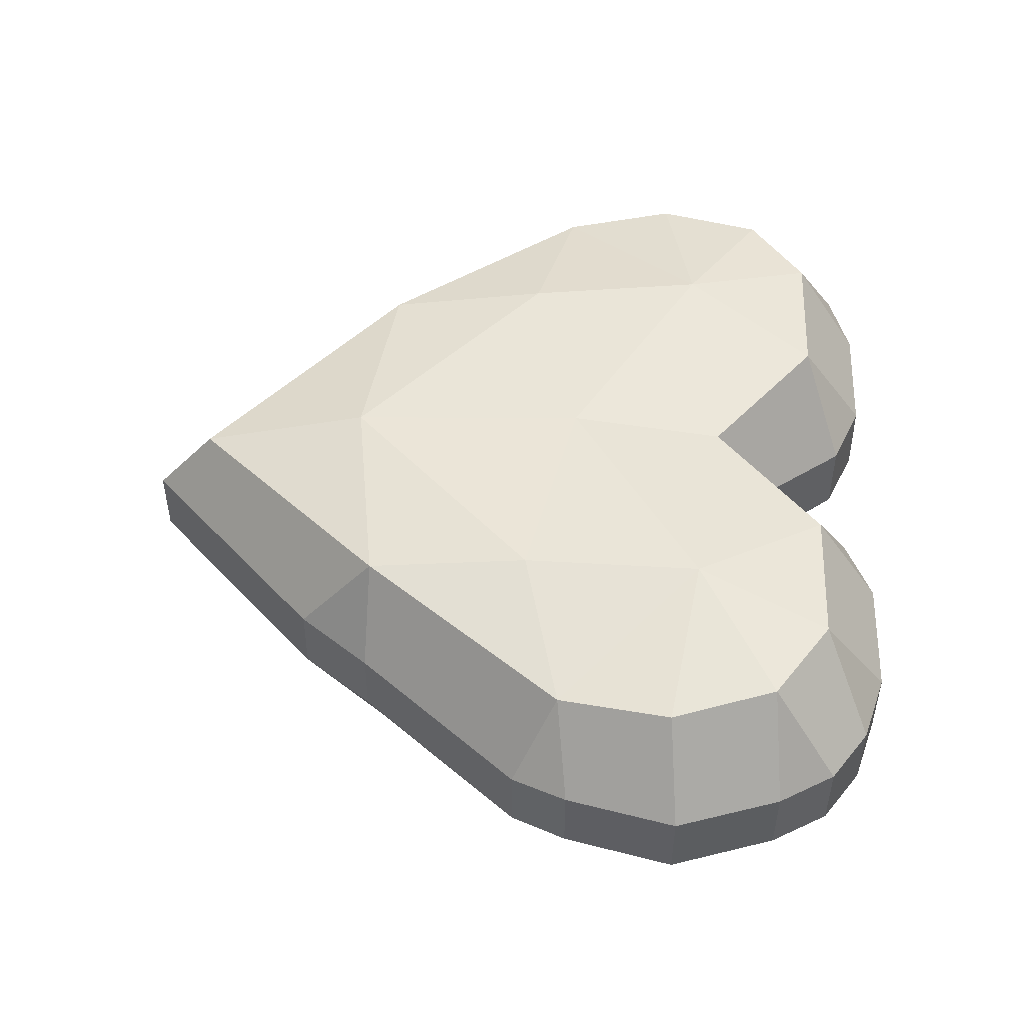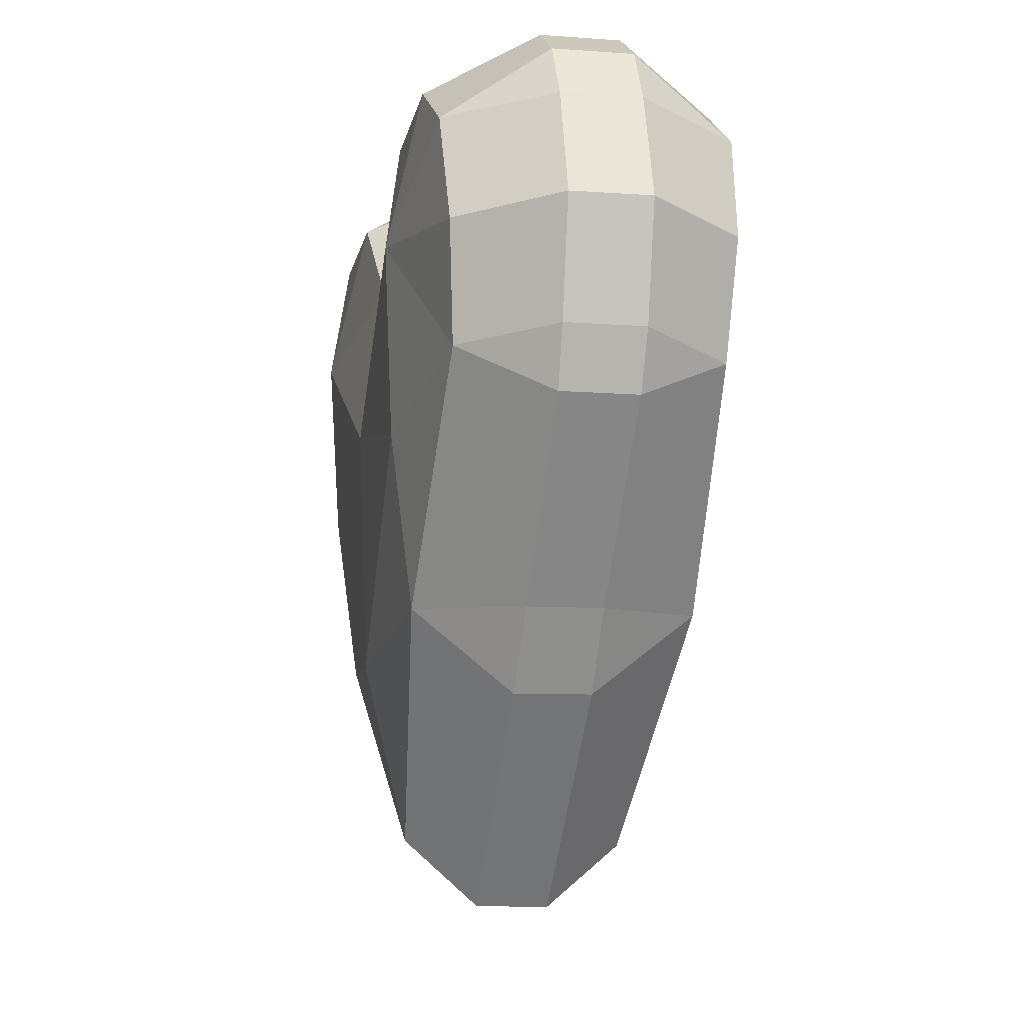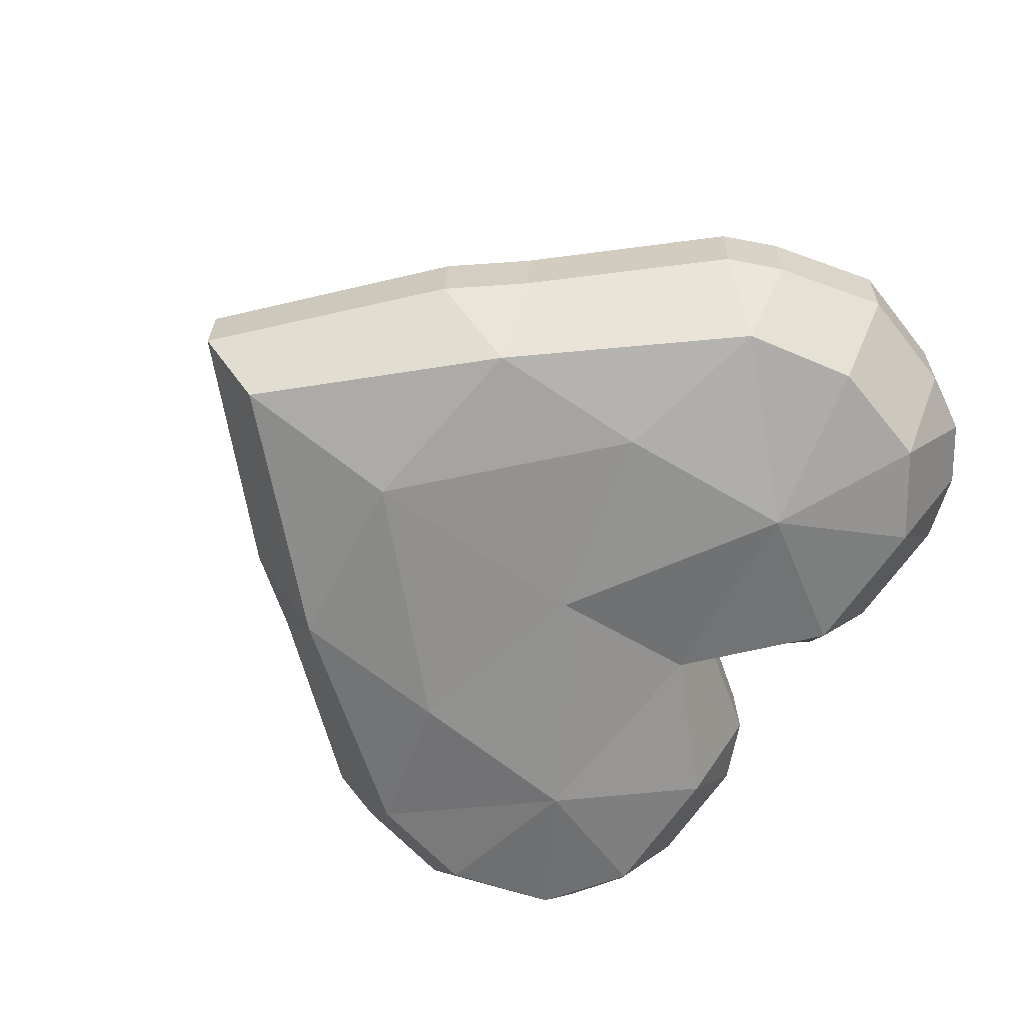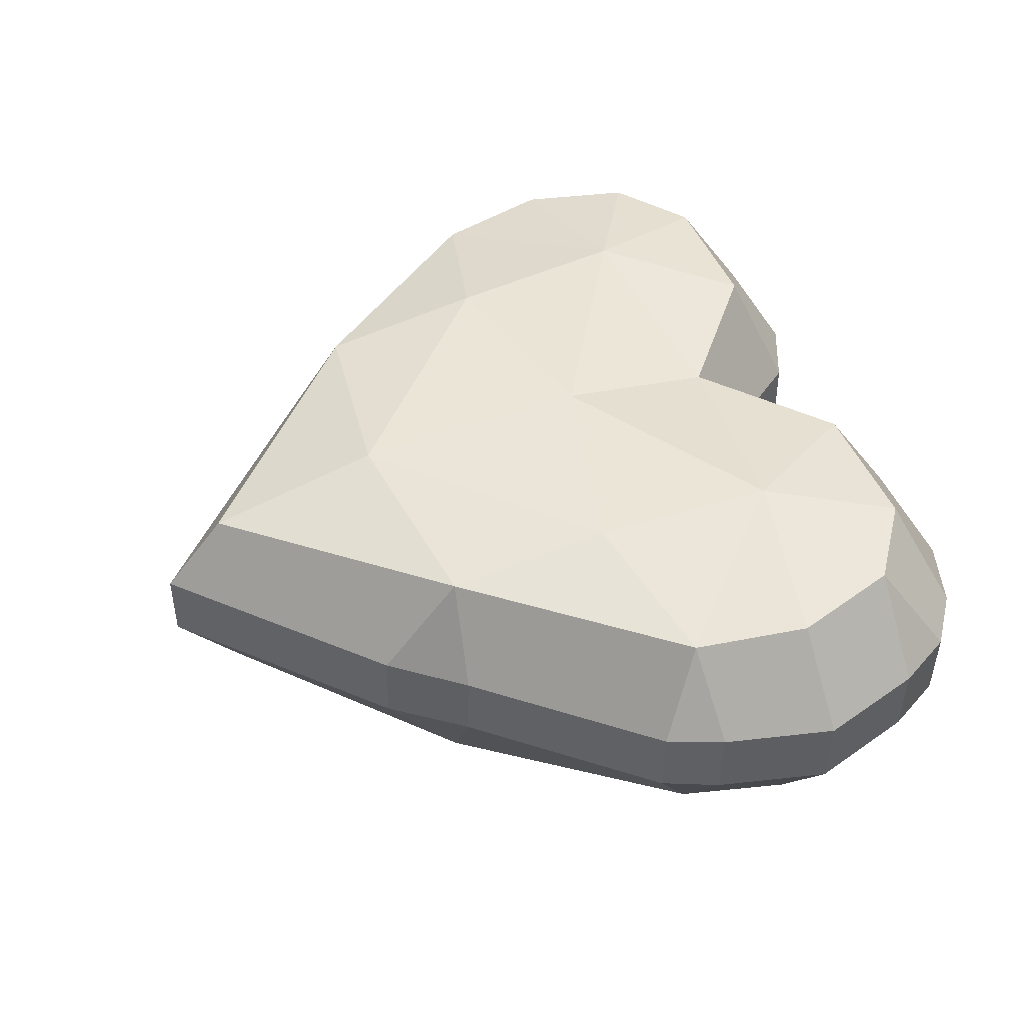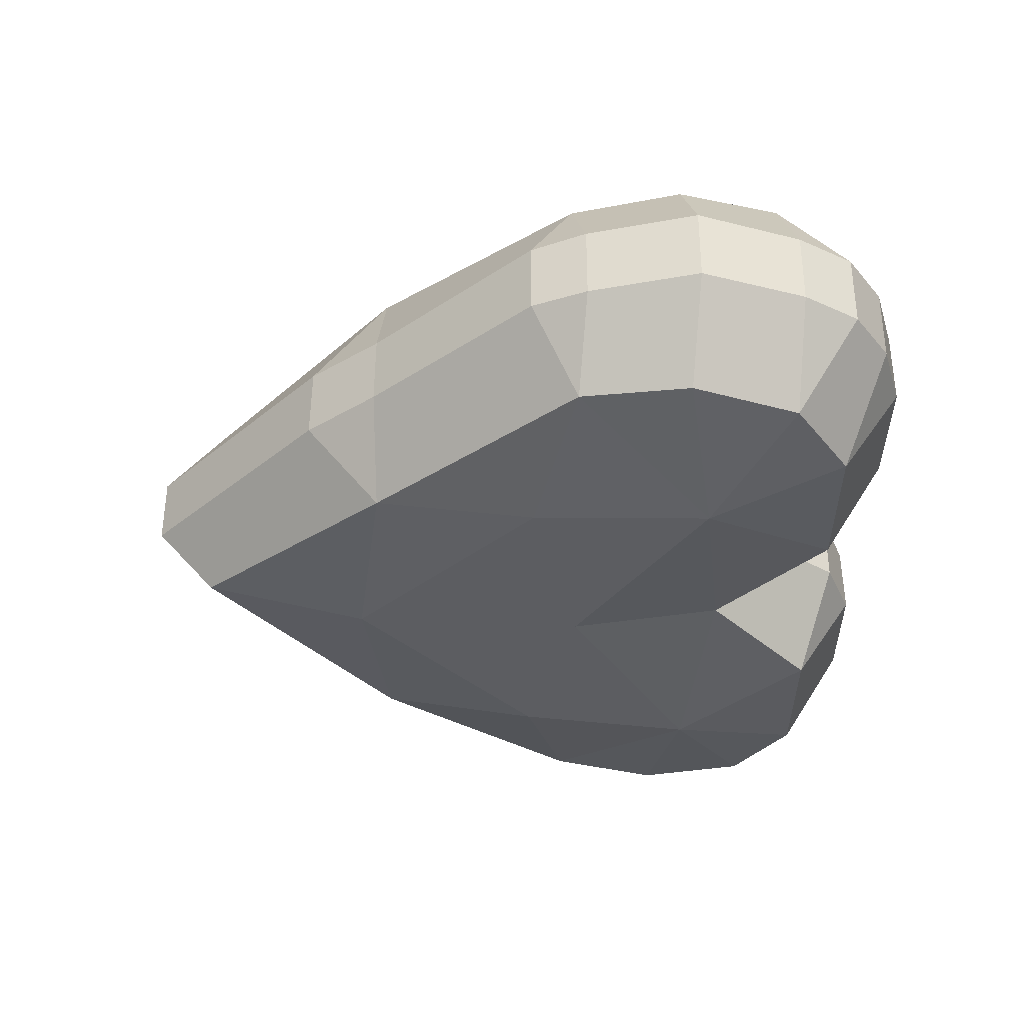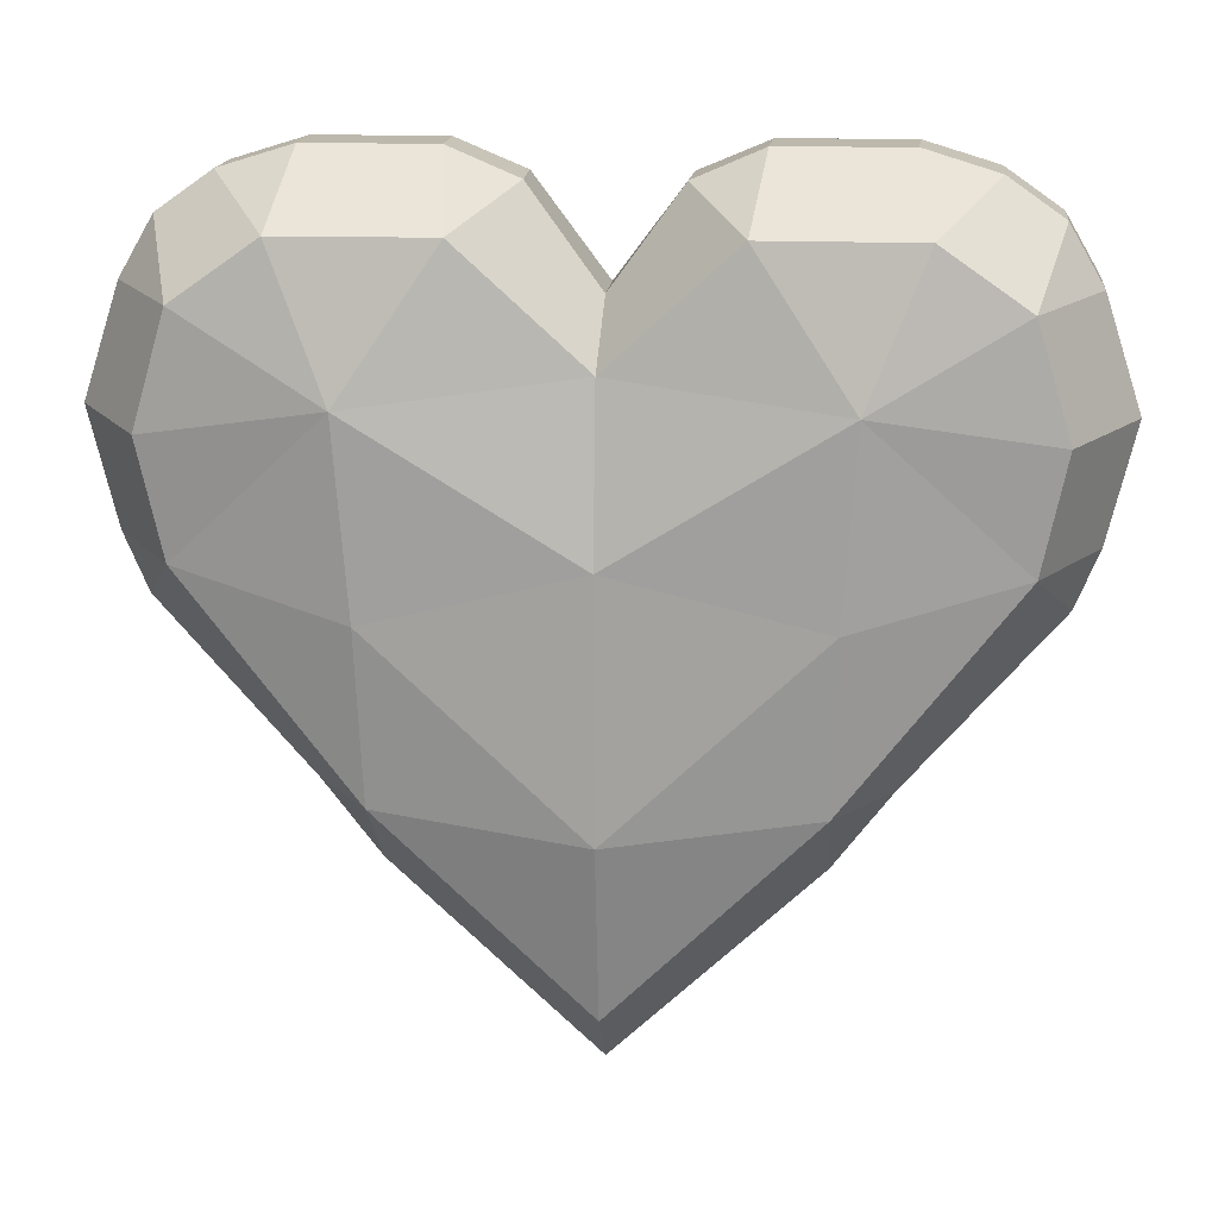
<metadata>
{"format":"obj","ext":"obj","renderer":"f3d","projection":"perspective","resolution":1024,"background":"white","views":[{"elev":48.3,"azim":92.4,"up":"+Z"},{"elev":-13.1,"azim":-101.3,"up":"+Y"},{"elev":-65.1,"azim":56.2,"up":"+Z"},{"elev":45.6,"azim":68.9,"up":"+Z"},{"elev":-36.7,"azim":89.6,"up":"+Z"},{"elev":14.8,"azim":-175.4,"up":"+Y"}]}
</metadata>
<code>
o Plane
v 0.4999 0.3942 -0.3898
v 0.5129 0.3939 0.3902
v 0.4835 -0.02897 0.3675
v 0.47 -0.03186 -0.3671
v 0.1605 0.801 -0.08493
v 0.3155 0.8677 -0.08747
v 0.2846 0.7164 -0.3273
v 0.604 0.8682 -0.08865
v 0.7682 0.8179 -0.09057
v 0.63 0.716 -0.329
v 0.9031 0.3284 0.3118
v 0.8924 0.7307 -0.09109
v 0.969 0.5983 -0.09081
v 0.8226 0.5814 -0.3226
v 0.9919 0.08747 0.08749
v 0.8509 0.06045 0.2951
v 0.9373 -0.04344 0.08503
v 0.9752 0.5985 0.08786
v 0.8985 0.7308 0.08904
v 0.8263 0.5758 0.3249
v 1.049 0.3488 -0.09183
v 0.6098 0.868 0.08944
v 0.6389 0.7065 0.3313
v 0.774 0.818 0.08987
v 0.3216 0.8672 0.08971
v 0.1654 0.8021 0.08771
v 0.3045 0.7067 0.3303
v 0.9852 0.08757 -0.09125
v 0.9306 -0.04317 -0.08891
v 0.8449 0.06789 -0.2944
v 0.4668 -0.5975 0.08632
v 0.5993 -0.4285 0.08339
v 0.4755 -0.4153 0.3169
v 0.4611 -0.6 -0.08839
v 0.4591 -0.4192 -0.3161
v 0.5926 -0.43 -0.08694
v 1.055 0.349 0.08829
v 0.8985 0.3284 -0.3115
v -0.4999 0.3942 -0.3898
v -0.5129 0.3939 0.3902
v 0 0.08442 0.375
v 0 -0.4776 0.3539
v -0.4835 -0.02897 0.3675
v 0 0.08435 -0.3747
v 0 -0.4777 -0.3535
v -0.47 -0.03186 -0.3671
v -0.1605 0.801 -0.08493
v -0.3155 0.8677 -0.08747
v -0.2846 0.7164 -0.3273
v -0.604 0.8682 -0.08865
v -0.7682 0.8179 -0.09057
v -0.63 0.716 -0.329
v 0 0.5796 -0.08701
v 0 0.4566 -0.3211
v -0.9031 0.3284 0.3118
v 0 -0.883 -0.255
v 0 -1.032 -0.08458
v -0.8924 0.7307 -0.09109
v -0.969 0.5983 -0.09081
v -0.8226 0.5814 -0.3226
v -0.9919 0.08747 0.08749
v -0.8509 0.06045 0.2951
v -0.9373 -0.04344 0.08503
v -0.9752 0.5985 0.08786
v -0.8985 0.7308 0.08904
v -0.8263 0.5758 0.3249
v 0 -1.032 0.08343
v 0 -0.8854 0.2545
v 0 0.4567 0.3217
v 0 0.5799 0.08956
v -1.049 0.3488 -0.09183
v -0.6098 0.868 0.08944
v -0.6389 0.7065 0.3313
v -0.774 0.818 0.08987
v -0.3216 0.8672 0.08971
v -0.1654 0.8021 0.08771
v -0.3045 0.7067 0.3303
v -0.9852 0.08757 -0.09125
v -0.9306 -0.04317 -0.08891
v -0.8449 0.06789 -0.2944
v -0.4668 -0.5975 0.08632
v -0.5993 -0.4285 0.08339
v -0.4755 -0.4153 0.3169
v -0.4611 -0.6 -0.08839
v -0.4591 -0.4192 -0.3161
v -0.5926 -0.43 -0.08694
v -1.055 0.349 0.08829
v -0.8985 0.3284 -0.3115
f 41 3 2
f 1 30 4
f 7 10 1
f 15 28 21 37
f 44 4 45
f 22 8 6 25
f 69 41 2
f 33 42 68
f 2 3 16
f 27 2 23
f 3 33 16
f 41 42 3
f 67 57 34 31
f 35 45 4
f 19 12 9 24
f 27 69 2
f 33 3 42
f 14 38 1
f 23 2 20
f 54 1 44
f 35 56 45
f 10 14 1
f 7 1 54
f 20 2 11
f 44 1 4
f 4 30 35
f 5 6 7
f 8 9 10
f 12 13 14
f 15 16 17
f 18 19 20
f 11 2 16
f 22 23 24
f 25 26 27
f 28 29 30
f 31 32 33
f 34 35 36
f 53 5 7 54
f 34 57 56 35
f 15 37 11 16
f 22 25 27 23
f 69 27 26 70
f 23 20 19 24
f 33 68 67 31
f 10 7 6 8
f 9 12 14 10
f 16 33 32 17
f 30 38 21 28
f 29 36 35 30
f 32 36 29 17
f 17 29 28 15
f 36 32 31 34
f 24 9 8 22
f 12 19 18 13
f 25 6 5 26
f 11 37 18 20
f 1 38 30
f 21 38 14 13
f 26 5 53 70
f 37 21 13 18
f 41 40 43
f 39 46 80
f 49 39 52
f 61 87 71 78
f 44 45 46
f 72 75 48 50
f 69 40 41
f 83 68 42
f 40 62 43
f 77 73 40
f 43 62 83
f 41 43 42
f 67 81 84 57
f 85 46 45
f 65 74 51 58
f 77 40 69
f 83 42 43
f 60 39 88
f 73 66 40
f 54 44 39
f 85 45 56
f 52 39 60
f 49 54 39
f 66 55 40
f 44 46 39
f 46 85 80
f 47 49 48
f 50 52 51
f 58 60 59
f 61 63 62
f 64 66 65
f 55 62 40
f 72 74 73
f 75 77 76
f 78 80 79
f 81 83 82
f 84 86 85
f 53 54 49 47
f 84 85 56 57
f 61 62 55 87
f 72 73 77 75
f 69 70 76 77
f 73 74 65 66
f 83 81 67 68
f 52 50 48 49
f 51 52 60 58
f 62 63 82 83
f 80 78 71 88
f 79 80 85 86
f 82 63 79 86
f 63 61 78 79
f 86 84 81 82
f 74 72 50 51
f 58 59 64 65
f 75 76 47 48
f 55 66 64 87
f 39 80 88
f 71 59 60 88
f 76 70 53 47
f 87 64 59 71

</code>
